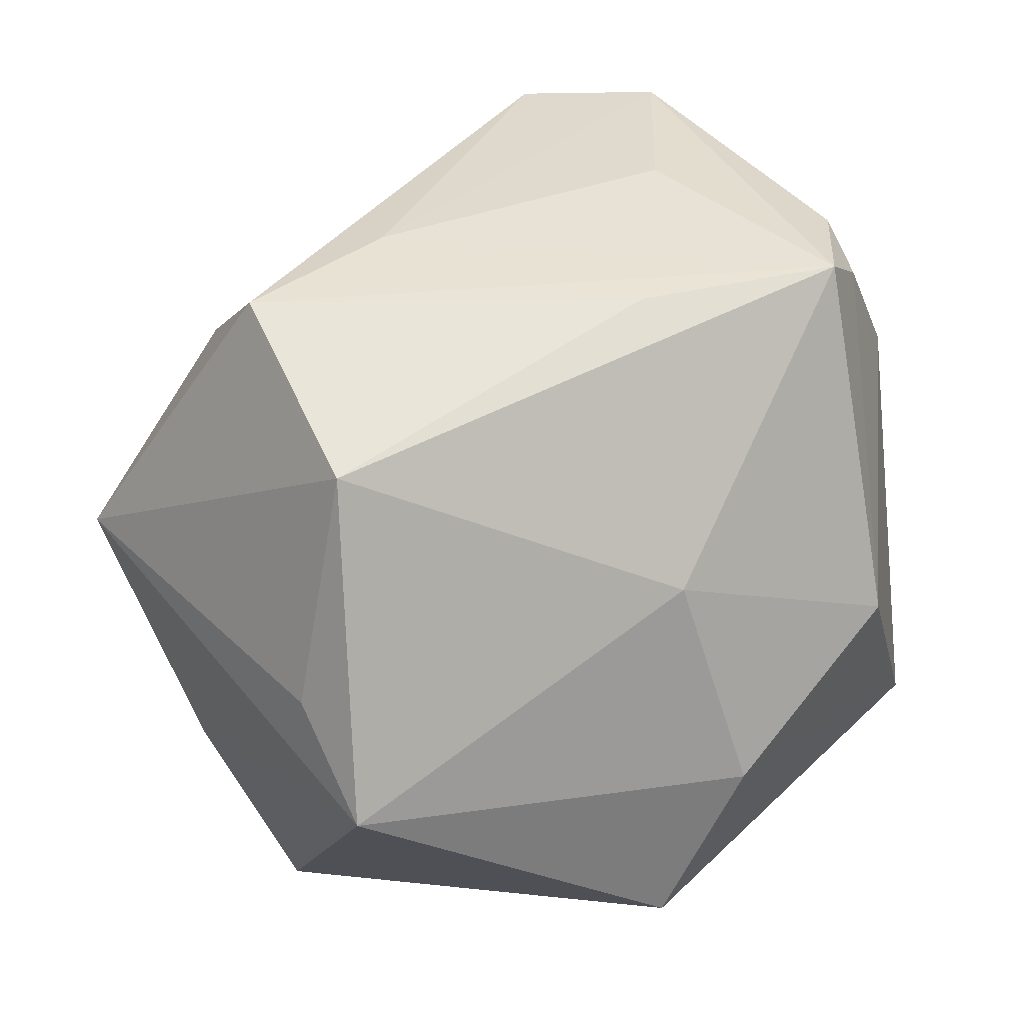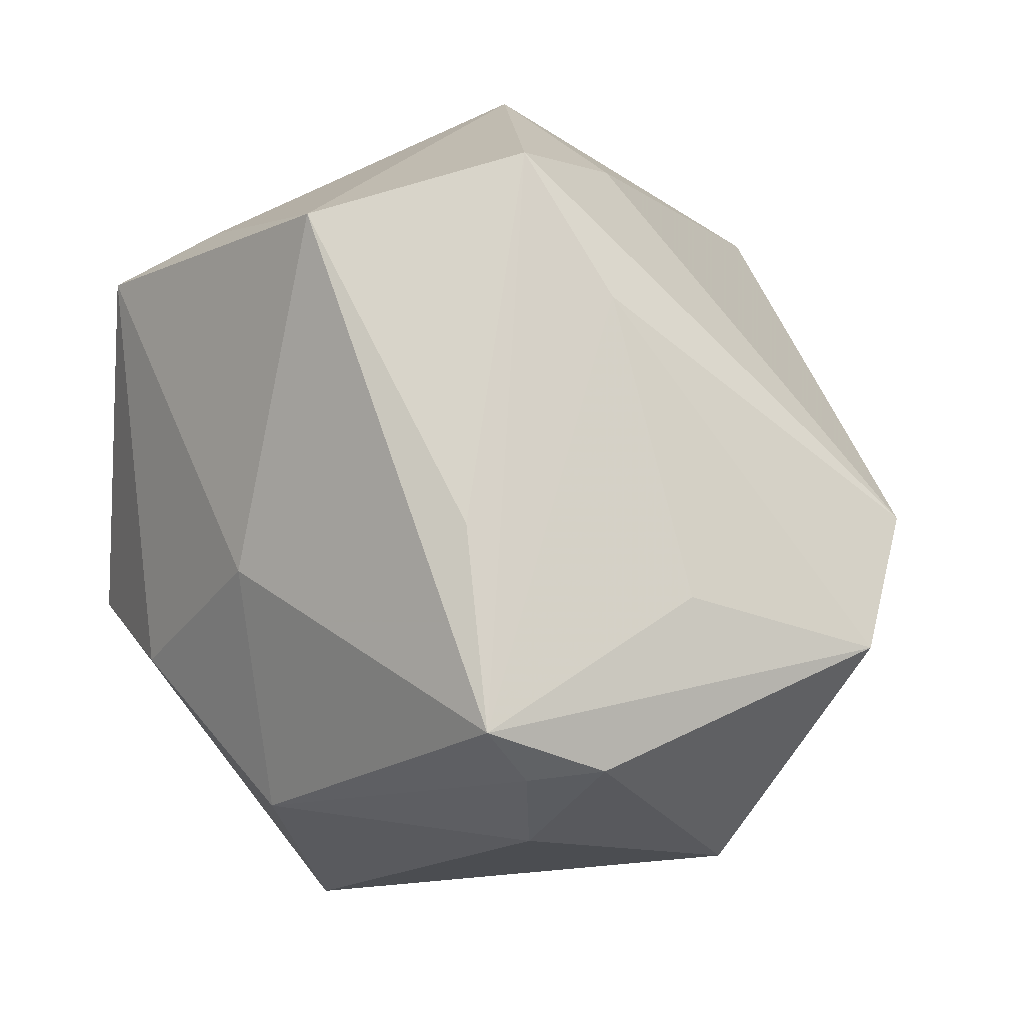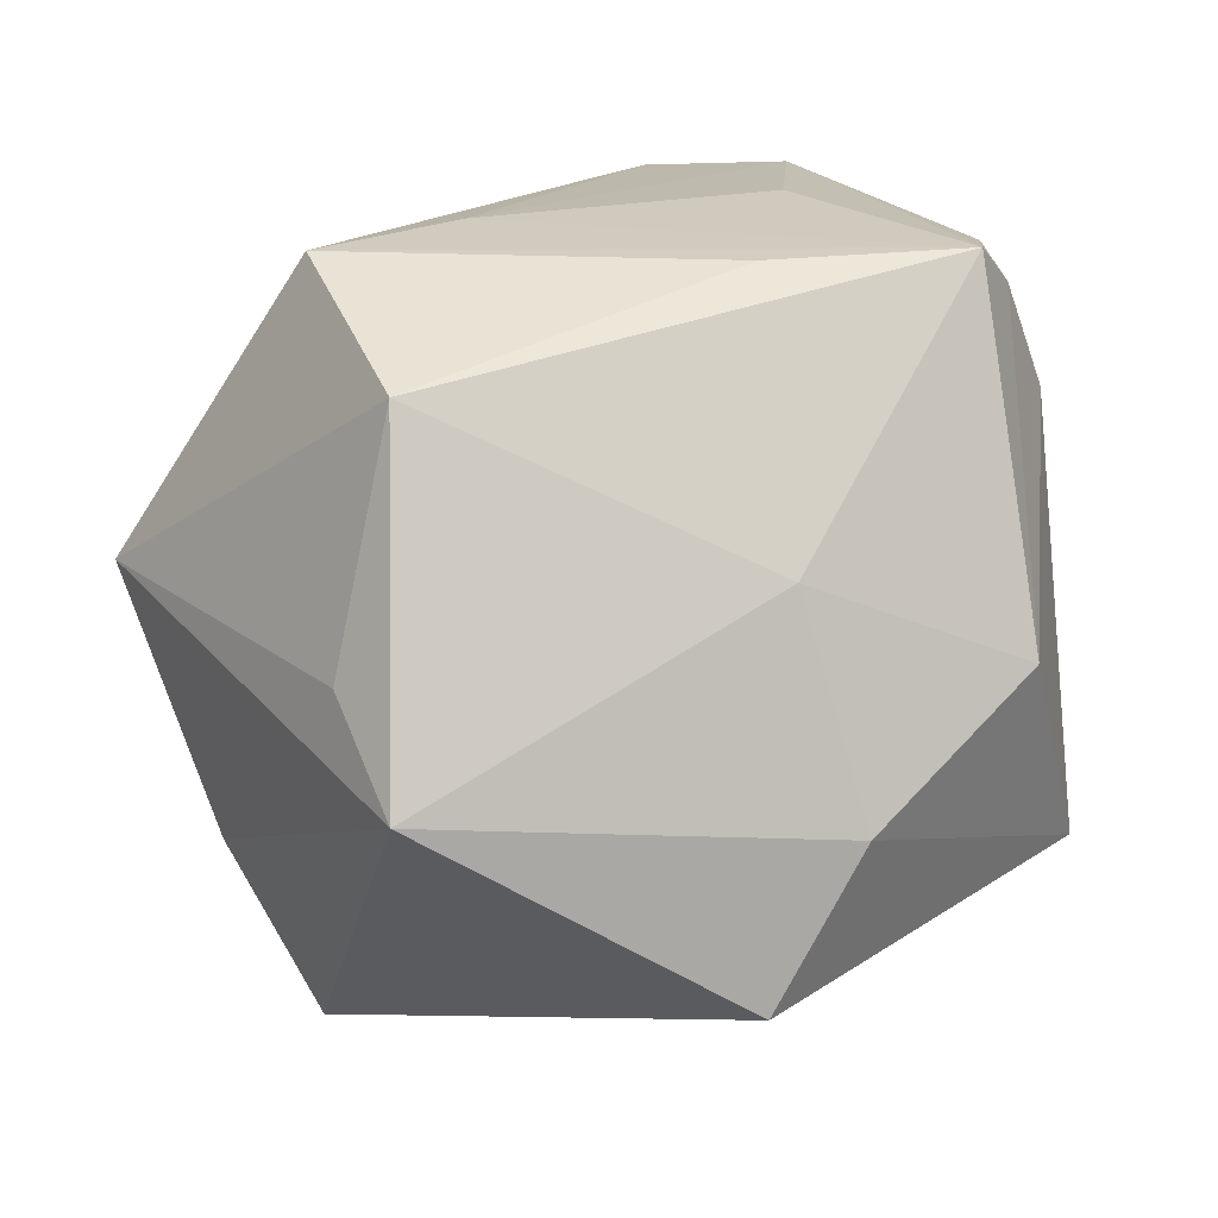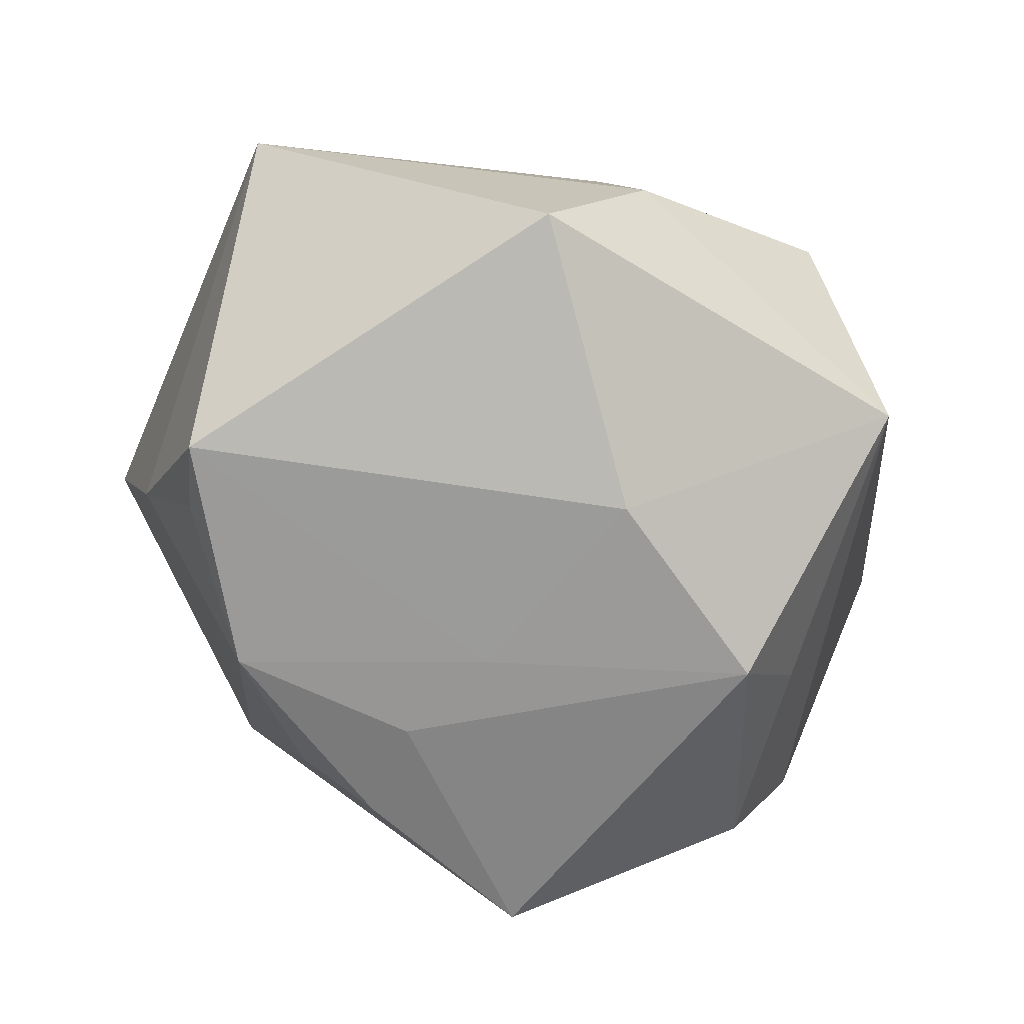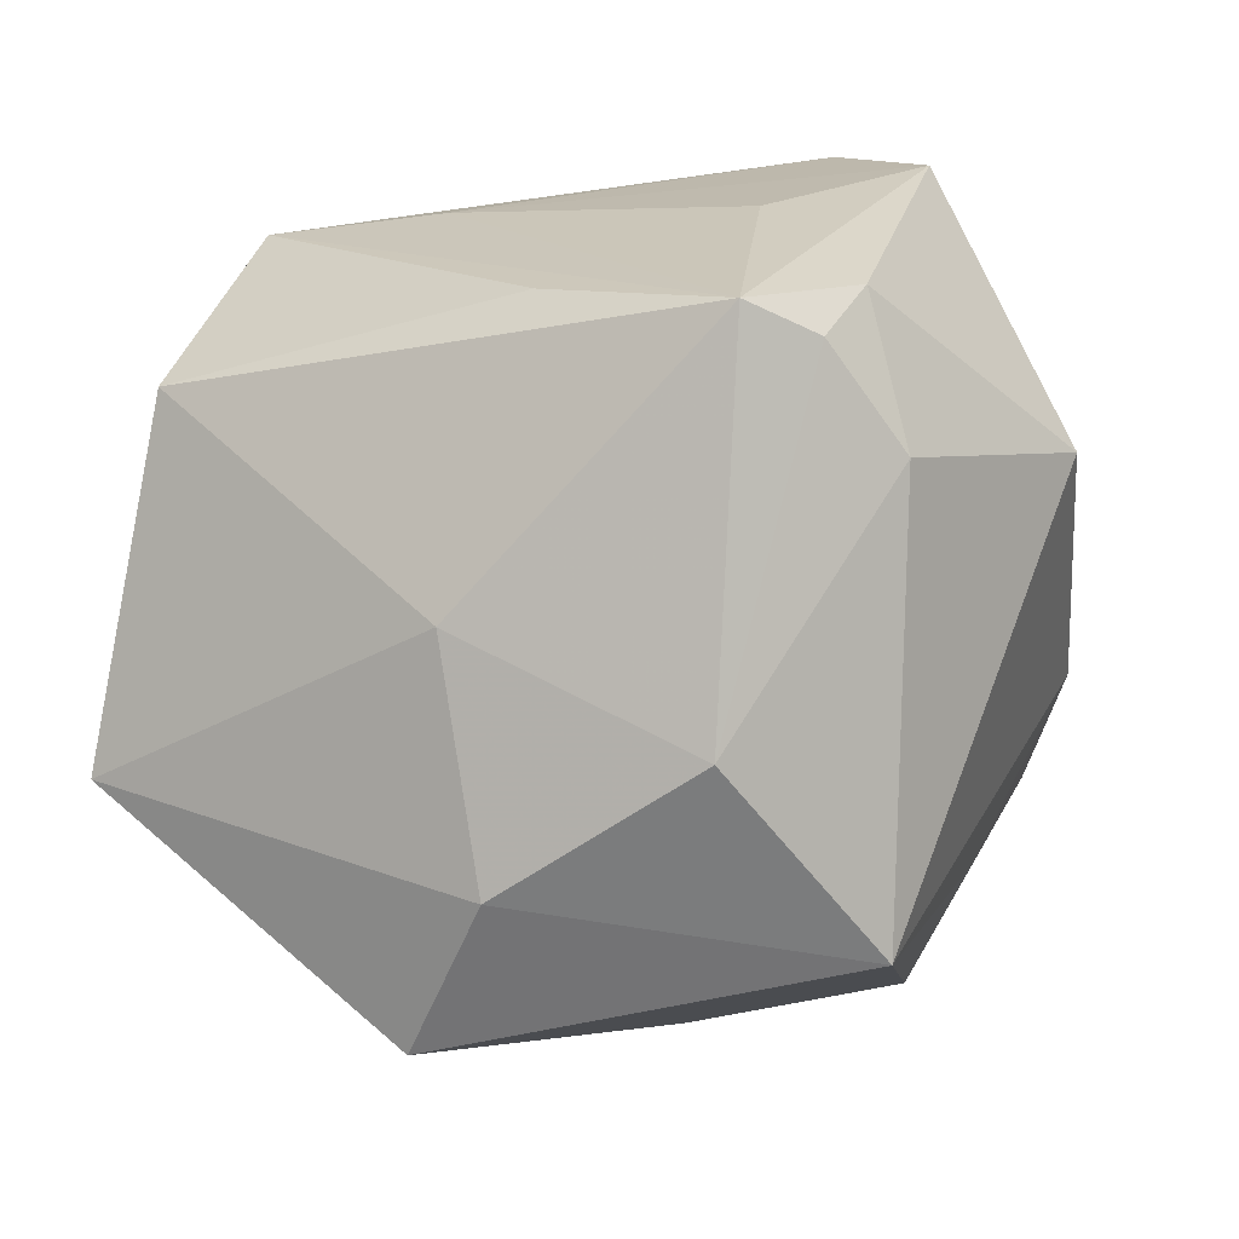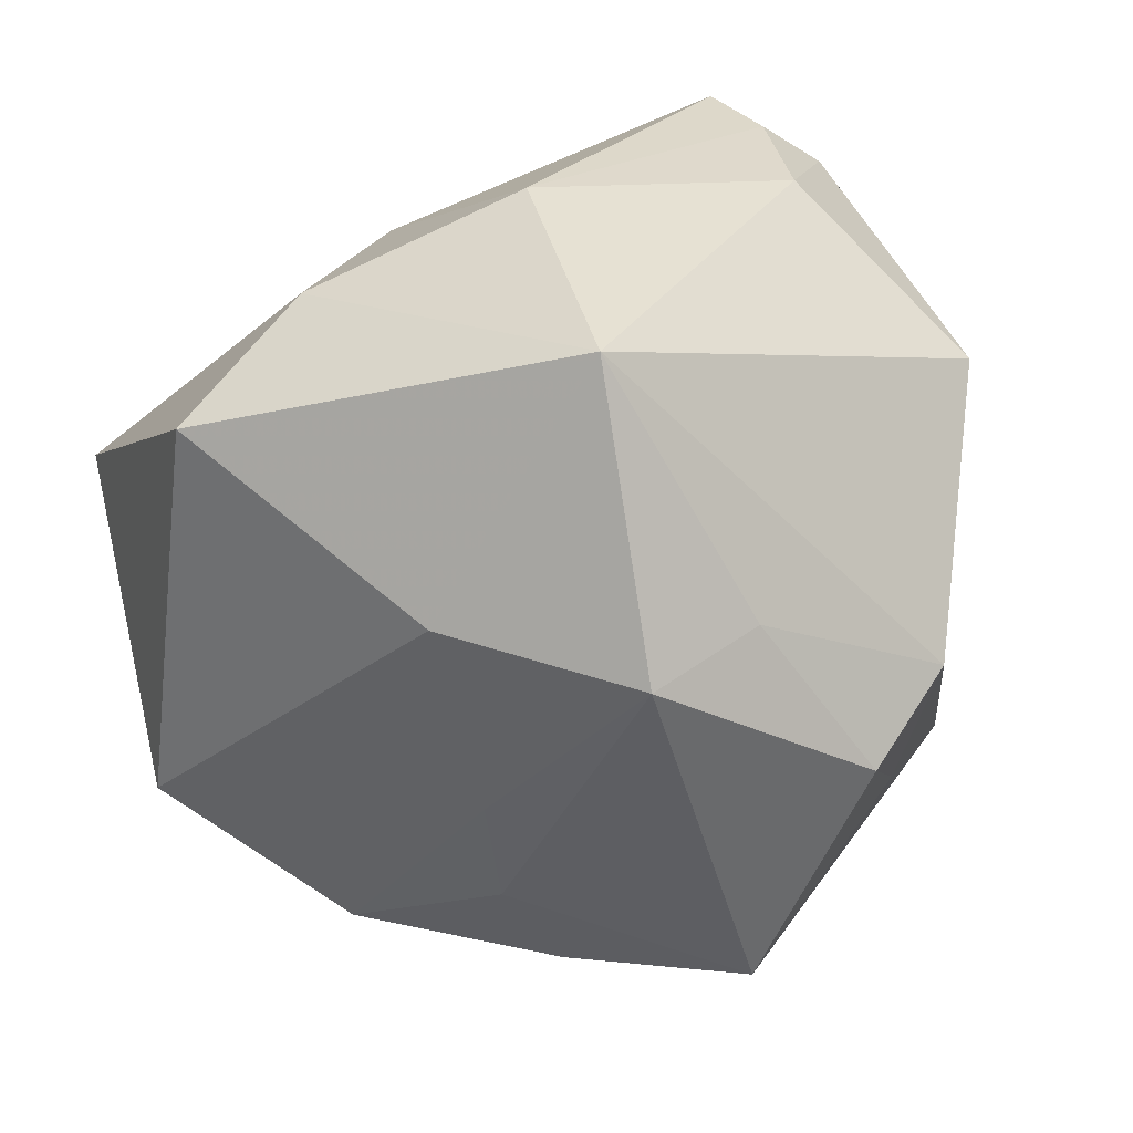
<metadata>
{"format":"obj","ext":"obj","renderer":"f3d","projection":"perspective","resolution":1024,"background":"white","views":[{"elev":54.5,"azim":-47.8,"up":"+Z"},{"elev":74.2,"azim":51.5,"up":"+Z"},{"elev":36.9,"azim":-44.9,"up":"+Z"},{"elev":-48.6,"azim":-32.6,"up":"+Z"},{"elev":-57.0,"azim":20.0,"up":"+Y"},{"elev":-39.5,"azim":20.5,"up":"+Z"}]}
</metadata>
<code>
v 0.02436 0.01691 -0.02079
v -0.01145 0.02047 -0.02605
v -0.01997 -0.0355 -0.01034
v -0.03693 -0.003411 -0.02029
v -0.009579 -0.03577 0.001202
v -0.02545 -0.00176 0.03203
v -0.01542 0.02476 0.02109
v 0.01342 -0.01623 -0.03217
v -0.006855 -0.02511 0.01808
v -0.006069 0.01621 -0.03301
v 0.03268 0.002917 -0.0208
v 0.02655 0.02729 -0.008702
v -0.002823 0.01477 0.031
v -0.02377 0.01036 -0.02819
v 0.01006 -0.03534 0.00683
v 0.02145 -0.01286 -0.02511
v 0.005989 -0.00854 0.03317
v 0.01051 0.01802 -0.03725
v -0.03607 -0.006411 0.01396
v 0.02561 -0.01761 0.02692
v -0.03206 0.02572 0.006994
v -0.03972 -0.01643 0.009008
v 0.02615 0.003078 -0.02983
v 0.03463 0.01415 0.02208
v 0.02218 0.003435 0.02826
v -0.03496 0.01065 -0.01177
v -0.009051 0.03844 -0.006221
v -0.01761 0.0166 0.03336
v 0.0286 -0.01964 0.01666
v 0.02076 0.02941 -0.005542
v -0.008085 0.006685 -0.03182
v 0.02692 0.02411 0.02084
v -0.003136 -0.02183 -0.02554
v 0.03935 -0.005466 0.004541
v 0.02914 -0.01186 0.02691
v -0.00577 -0.00319 -0.02998
v 0.02109 -0.01823 0.03213
v -0.03375 0.002454 -0.02062
v 0.01642 -0.03578 -0.01419
f 29 39 34
f 39 29 15
f 19 6 21
f 7 27 21
f 32 27 7
f 32 7 28
f 21 6 28
f 28 7 21
f 2 27 18
f 12 1 18
f 18 27 12
f 32 24 12
f 12 24 34
f 34 24 35
f 35 24 37
f 35 29 34
f 33 39 3
f 33 8 39
f 3 4 33
f 21 27 14
f 27 2 14
f 18 1 23
f 23 8 18
f 37 6 9
f 9 15 37
f 17 6 37
f 37 28 17
f 17 28 6
f 37 24 25
f 30 27 32
f 32 12 30
f 30 12 27
f 20 35 37
f 29 35 20
f 37 15 20
f 20 15 29
f 18 8 31
f 10 2 18
f 10 14 2
f 18 31 10
f 10 31 14
f 8 33 36
f 36 31 8
f 14 31 36
f 36 33 4
f 4 14 36
f 21 14 26
f 11 12 34
f 34 39 11
f 1 12 11
f 11 23 1
f 22 9 6
f 6 19 22
f 22 4 3
f 22 26 4
f 22 19 21
f 21 26 22
f 13 28 37
f 37 25 13
f 32 28 13
f 13 24 32
f 13 25 24
f 38 14 4
f 4 26 38
f 38 26 14
f 16 11 39
f 23 11 16
f 39 8 16
f 8 23 16
f 5 22 3
f 9 22 5
f 15 9 5
f 3 39 5
f 39 15 5

</code>
